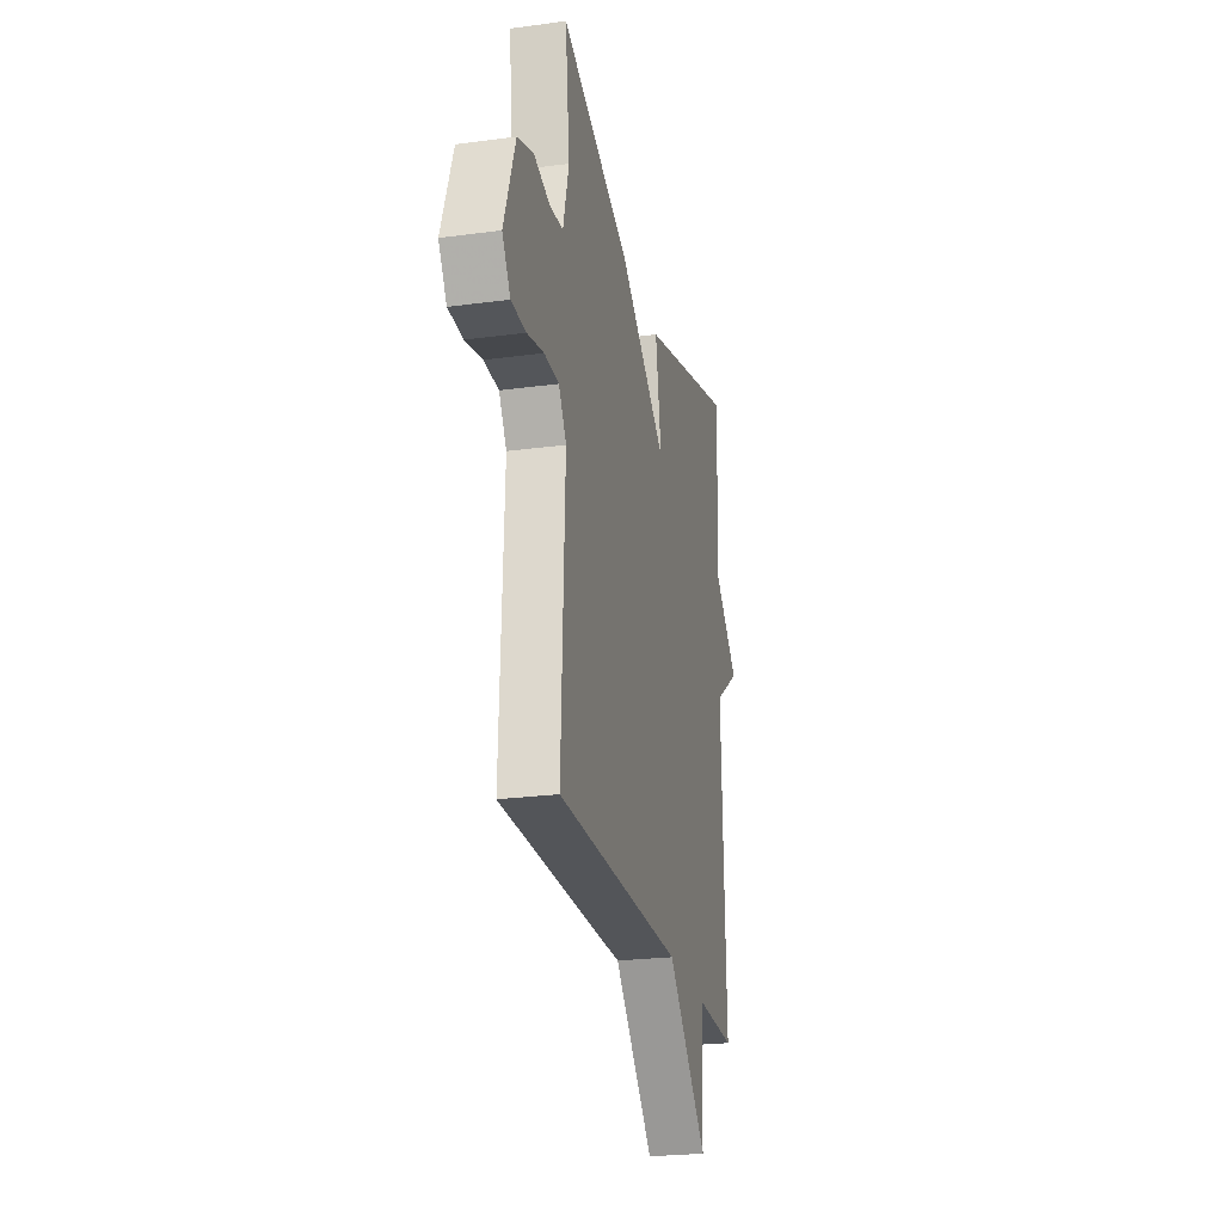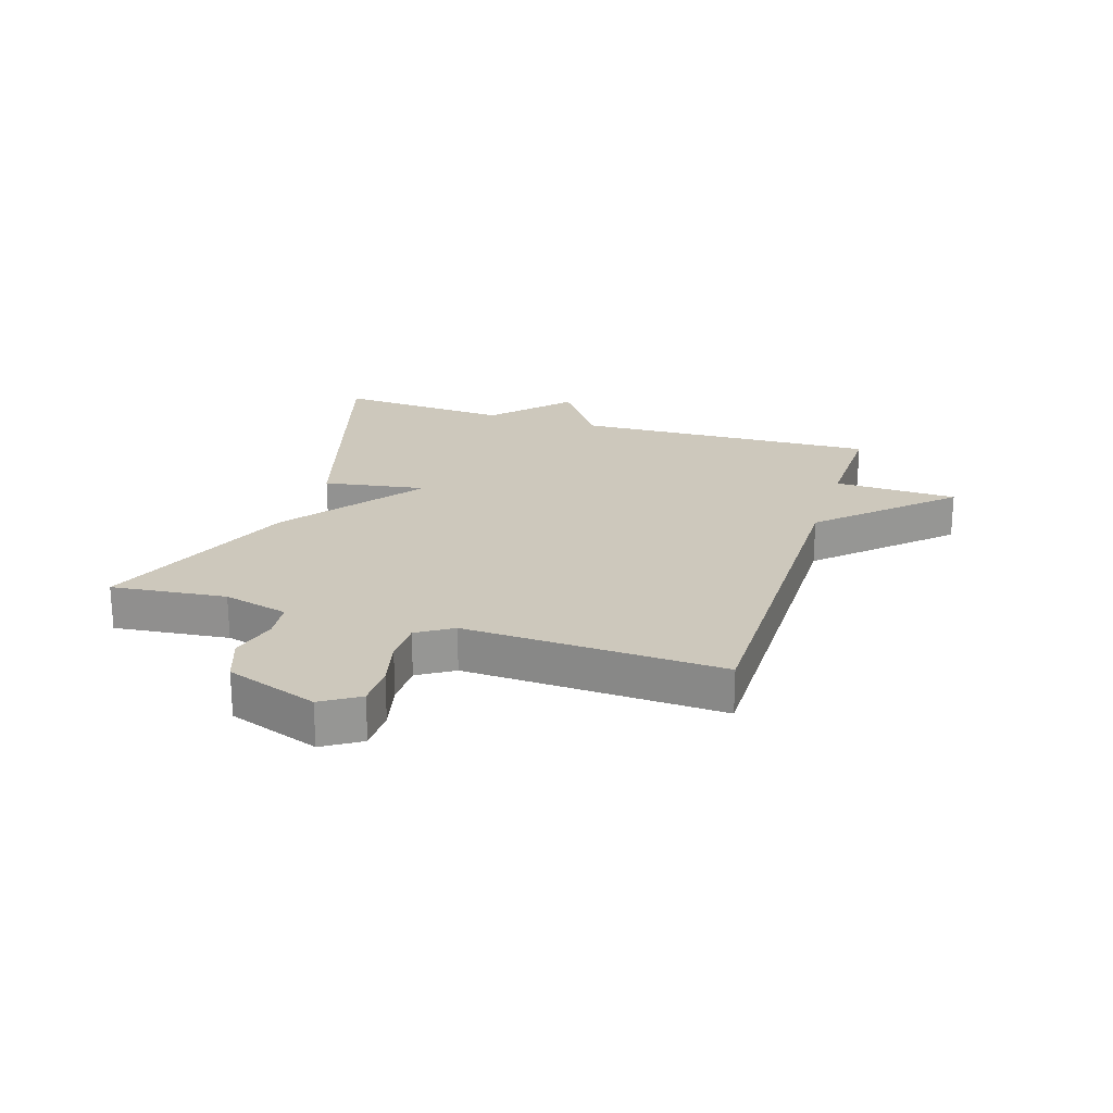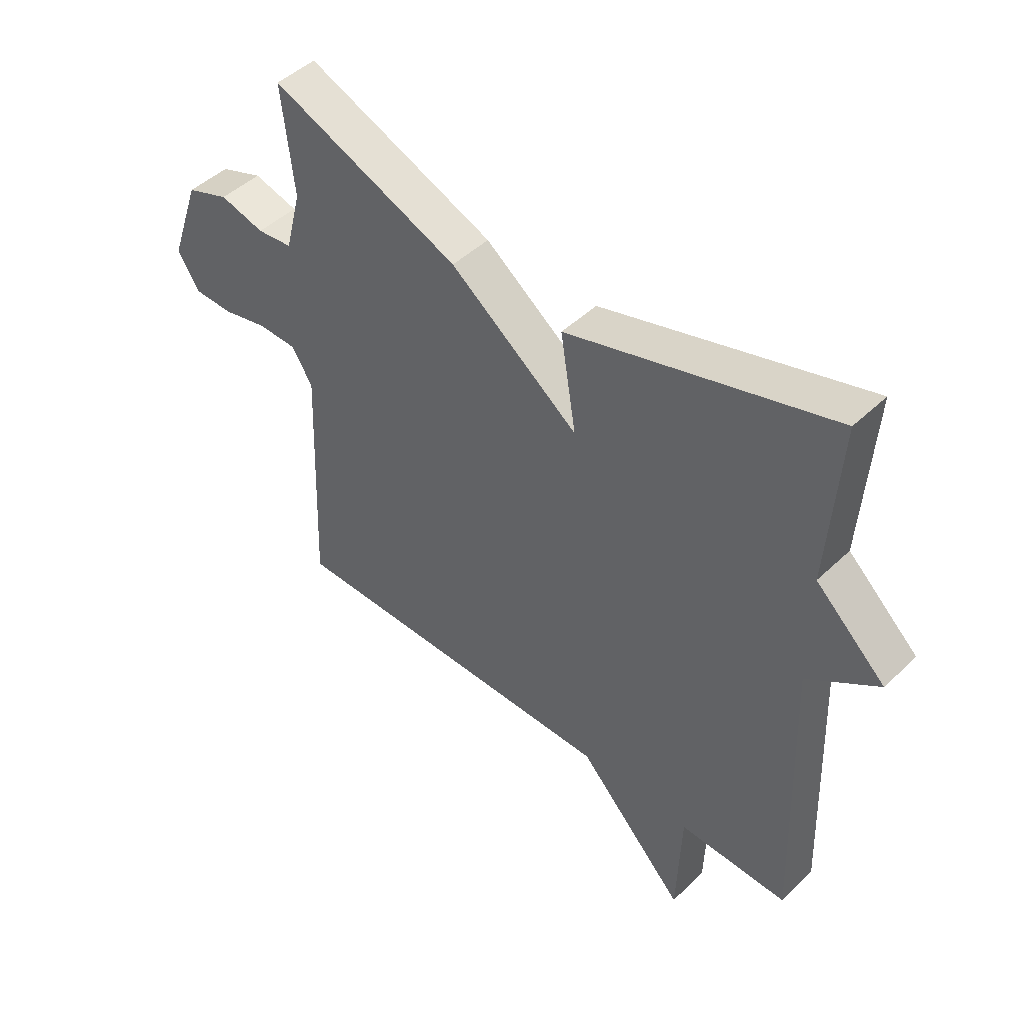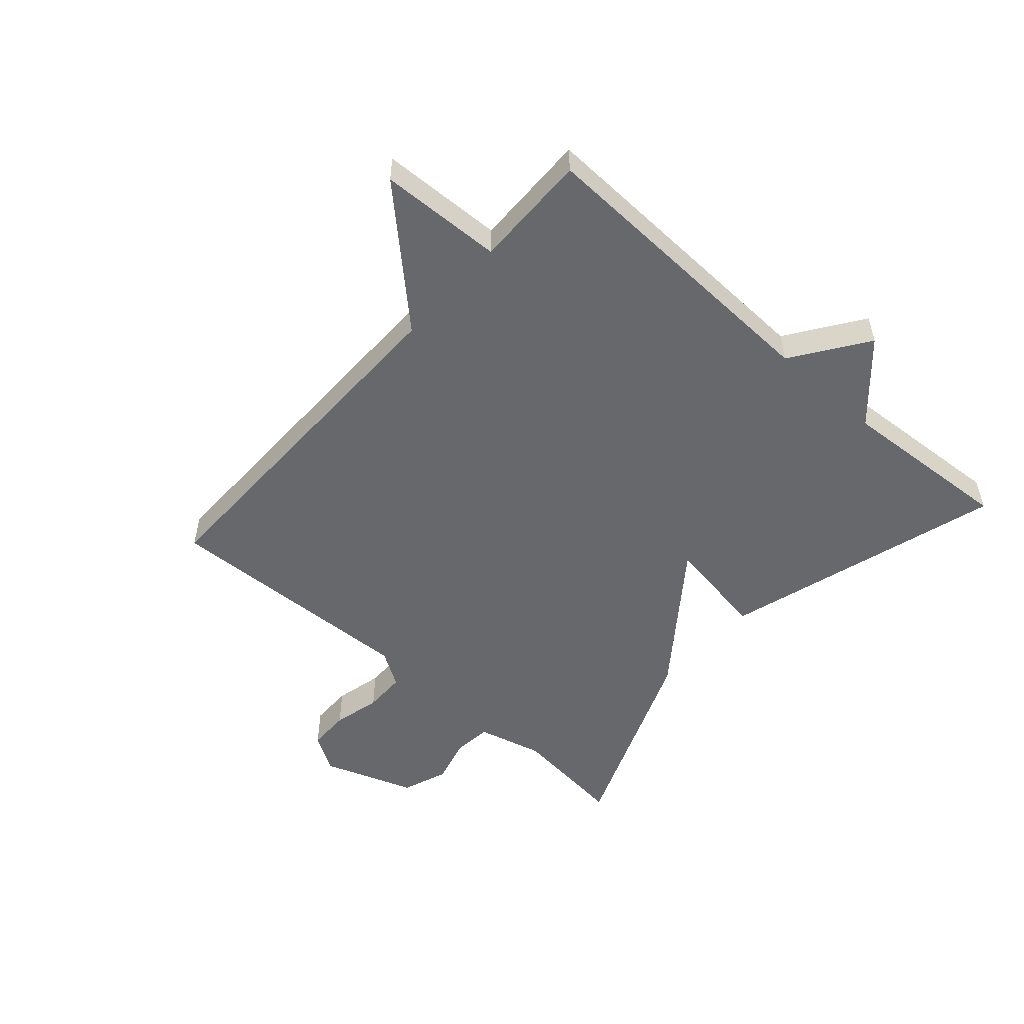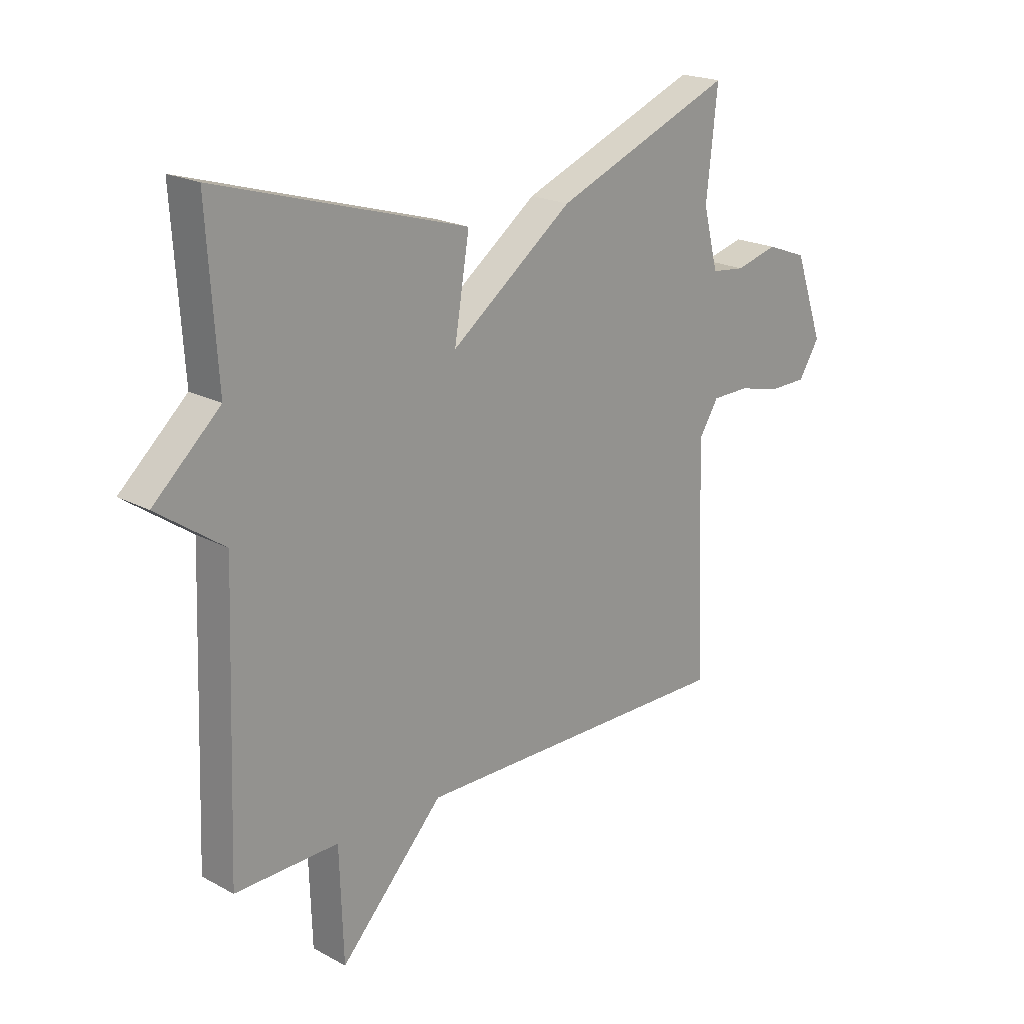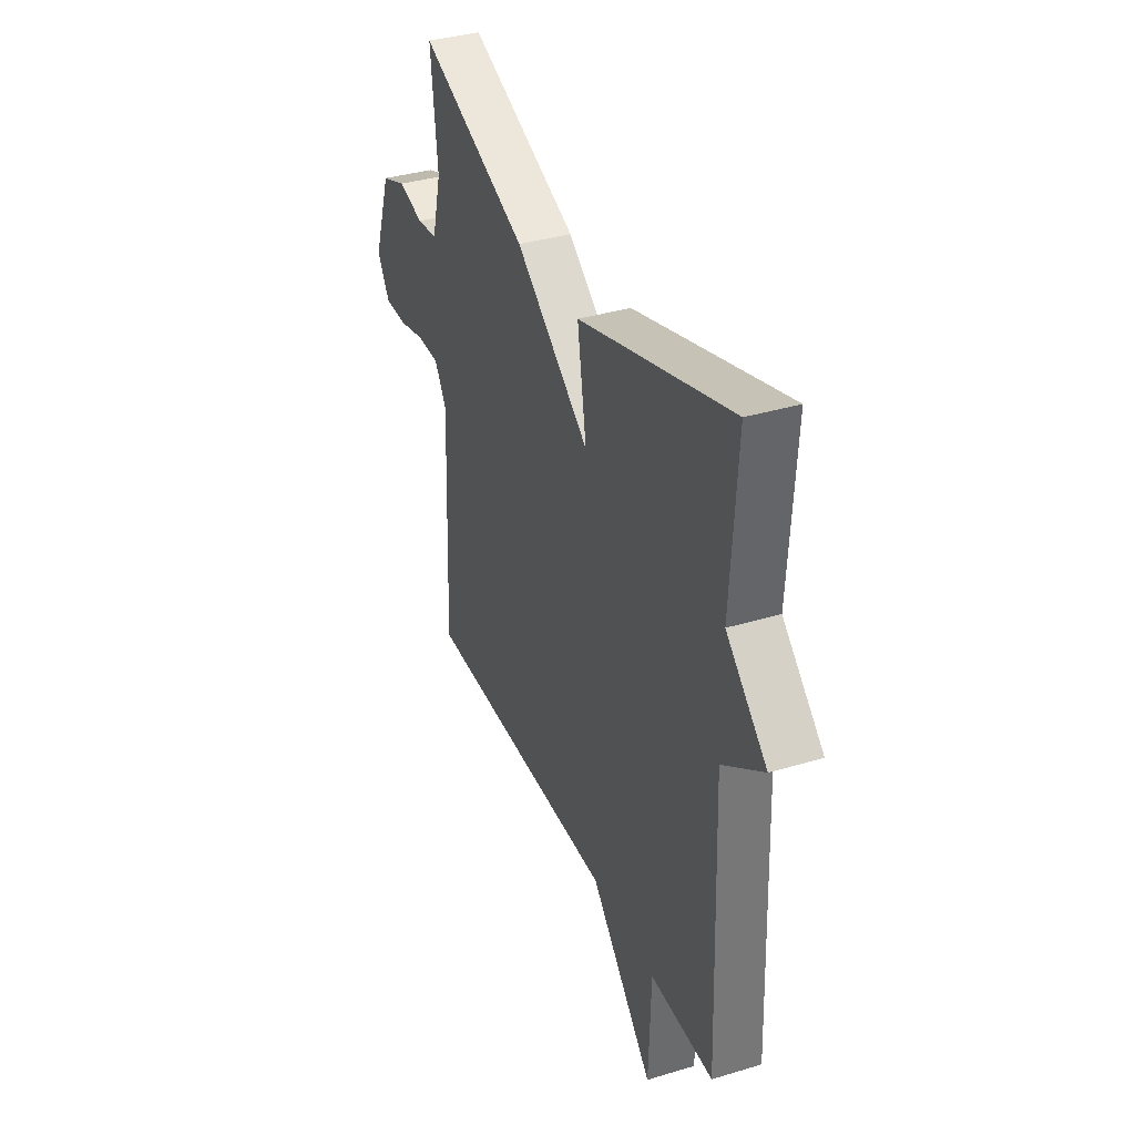
<metadata>
{"format":"obj","ext":"obj","renderer":"f3d","projection":"perspective","resolution":1024,"background":"white","views":[{"elev":-24.3,"azim":102.5,"up":"+Z"},{"elev":22.2,"azim":107.6,"up":"+Y"},{"elev":46.7,"azim":-137.1,"up":"+Z"},{"elev":-52.5,"azim":-131.6,"up":"+Y"},{"elev":20.4,"azim":-45.6,"up":"+Z"},{"elev":36.0,"azim":-111.6,"up":"+Z"}]}
</metadata>
<code>
v 0.5 0.07 0.5
v 0.479 0.07 0.309
v 0.507 0.07 0.2
v 0.57 0.07 0.193
v 0.649 0.07 0.214
v 0.725 0.07 0.186
v 0.779 0.07 0.033
v 0.74 0.07 -0.029
v 0.67 0.07 -0.03
v 0.59 0.07 -0.011
v 0.52 0.07 -0.012
v 0.483 0.07 -0.071
v 0.5 0.07 -0.5
v -0.107 0.07 -0.496
v -0.3 0.07 -0.701
v -0.307 0.07 -0.496
v -0.5 0.07 -0.5
v -0.481 0.07 0.009
v -0.605 0.07 0.095
v -0.481 0.07 0.209
v -0.5 0.07 0.5
v -0.035 0.07 0.364
v -0.063 0.07 0.193
v 0.165 0.07 0.364
v 0.5 0 0.5
v 0.479 0 0.309
v 0.507 0 0.2
v 0.57 0 0.193
v 0.649 0 0.214
v 0.725 0 0.186
v 0.779 0 0.033
v 0.74 0 -0.029
v 0.67 0 -0.03
v 0.59 0 -0.011
v 0.52 0 -0.012
v 0.483 0 -0.071
v 0.5 0 -0.5
v -0.107 0 -0.496
v -0.3 0 -0.701
v -0.307 0 -0.496
v -0.5 0 -0.5
v -0.481 0 0.009
v -0.605 0 0.095
v -0.481 0 0.209
v -0.5 0 0.5
v -0.035 0 0.364
v -0.063 0 0.193
v 0.165 0 0.364
f 23 24 1 2
f 20 21 22 23
f 18 19 20 23
f 23 2 3
f 18 23 3
f 17 18 3
f 16 17 3
f 14 15 16 3
f 12 13 14
f 14 3 4
f 12 14 4
f 11 12 4
f 5 6 7
f 4 5 7
f 11 4 7
f 10 11 7
f 7 8 9 10
f 26 25 48 47
f 47 46 45 44
f 47 44 43 42
f 27 26 47
f 27 47 42
f 27 42 41
f 27 41 40
f 27 40 39 38
f 38 37 36
f 28 27 38
f 28 38 36
f 28 36 35
f 31 30 29
f 31 29 28
f 31 28 35
f 31 35 34
f 34 33 32 31
f 1 25 26 2
f 2 26 27 3
f 3 27 28 4
f 4 28 29 5
f 5 29 30 6
f 6 30 31 7
f 7 31 32 8
f 8 32 33 9
f 9 33 34 10
f 10 34 35 11
f 11 35 36 12
f 12 36 37 13
f 13 37 38 14
f 14 38 39 15
f 15 39 40 16
f 16 40 41 17
f 17 41 42 18
f 18 42 43 19
f 19 43 44 20
f 20 44 45 21
f 21 45 46 22
f 22 46 47 23
f 23 47 48 24
f 24 48 25 1

</code>
